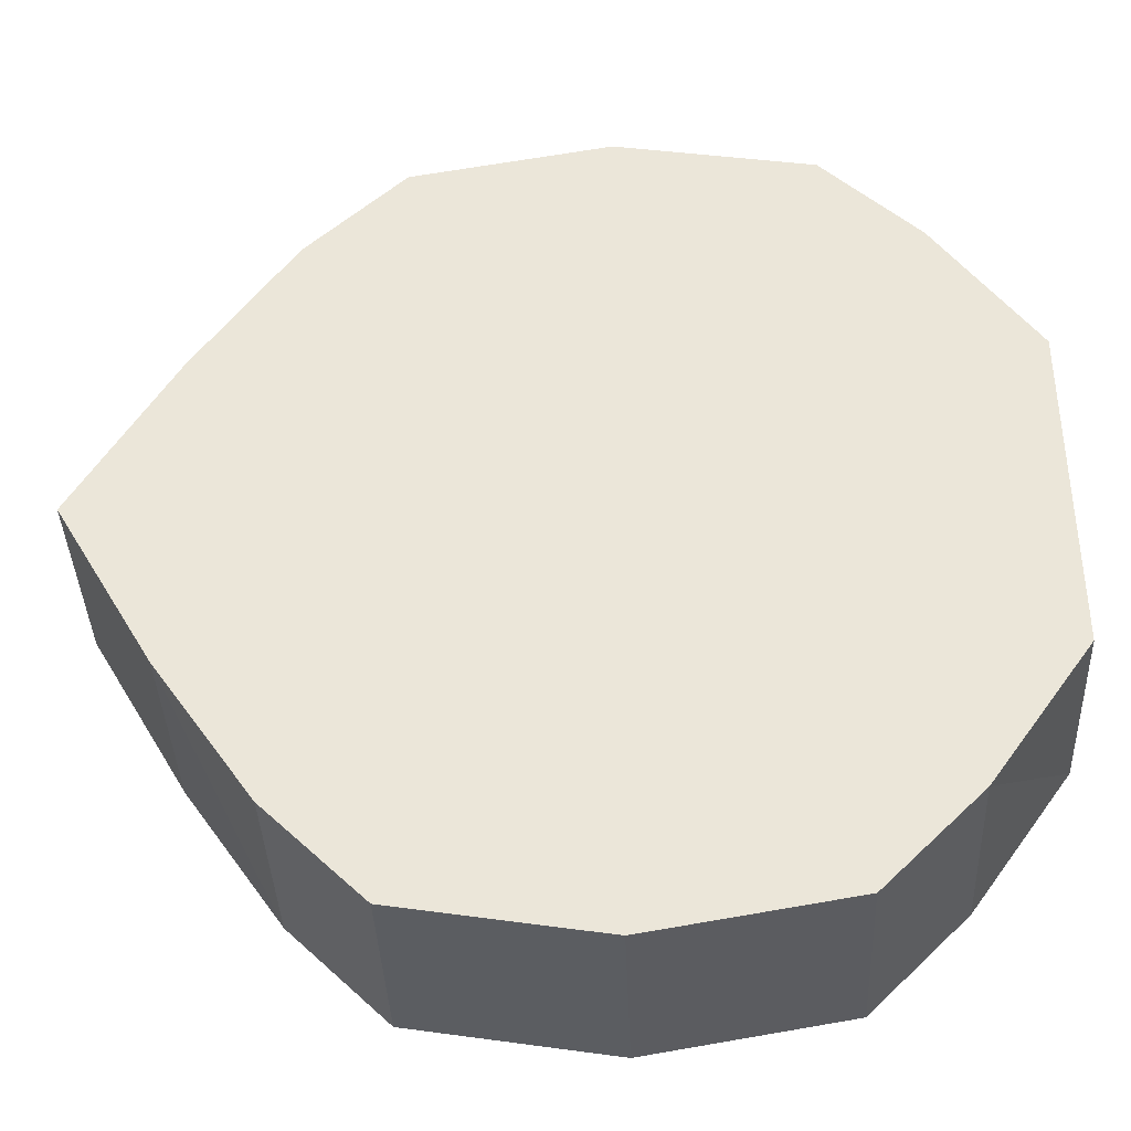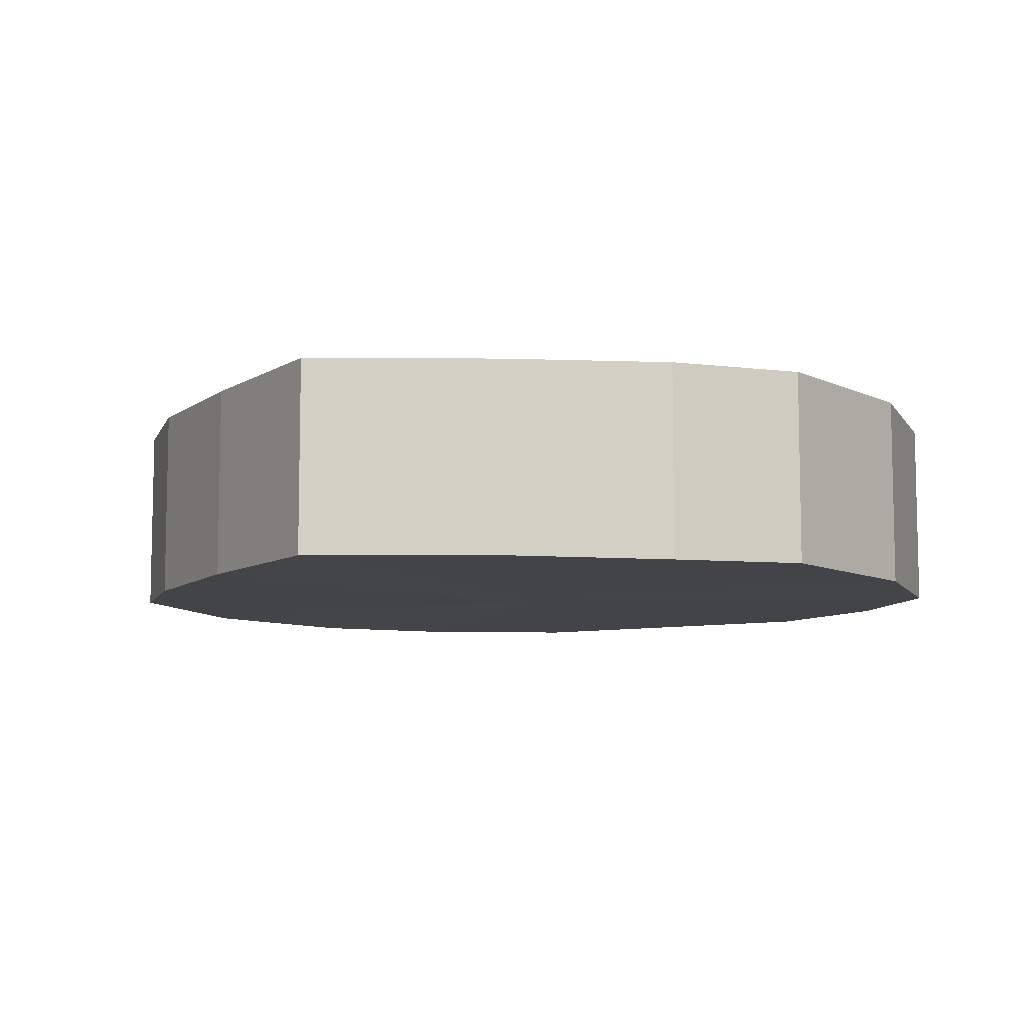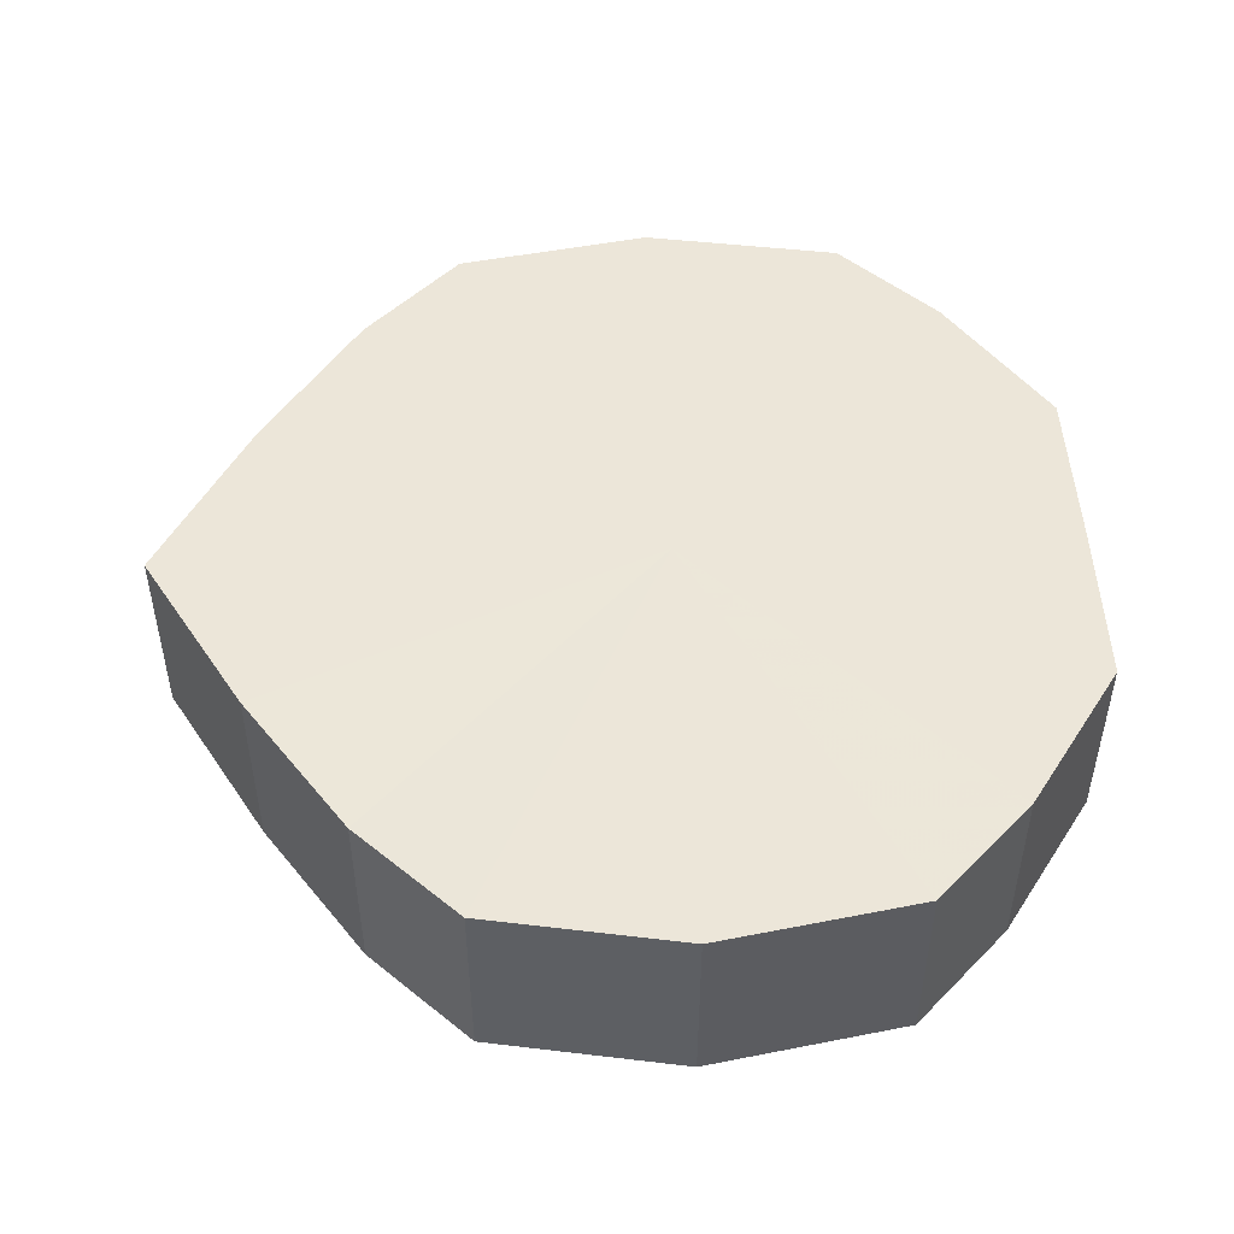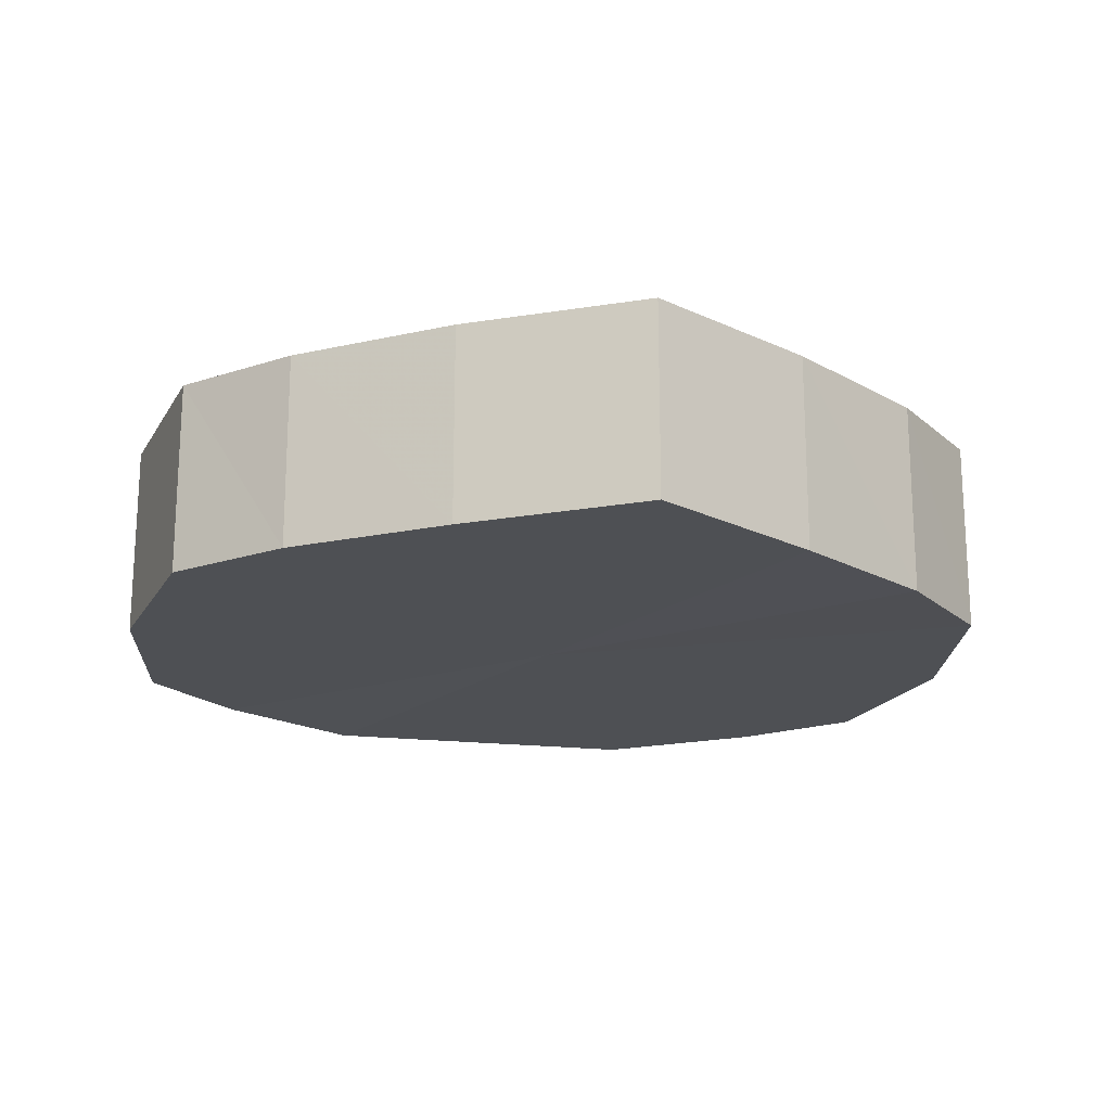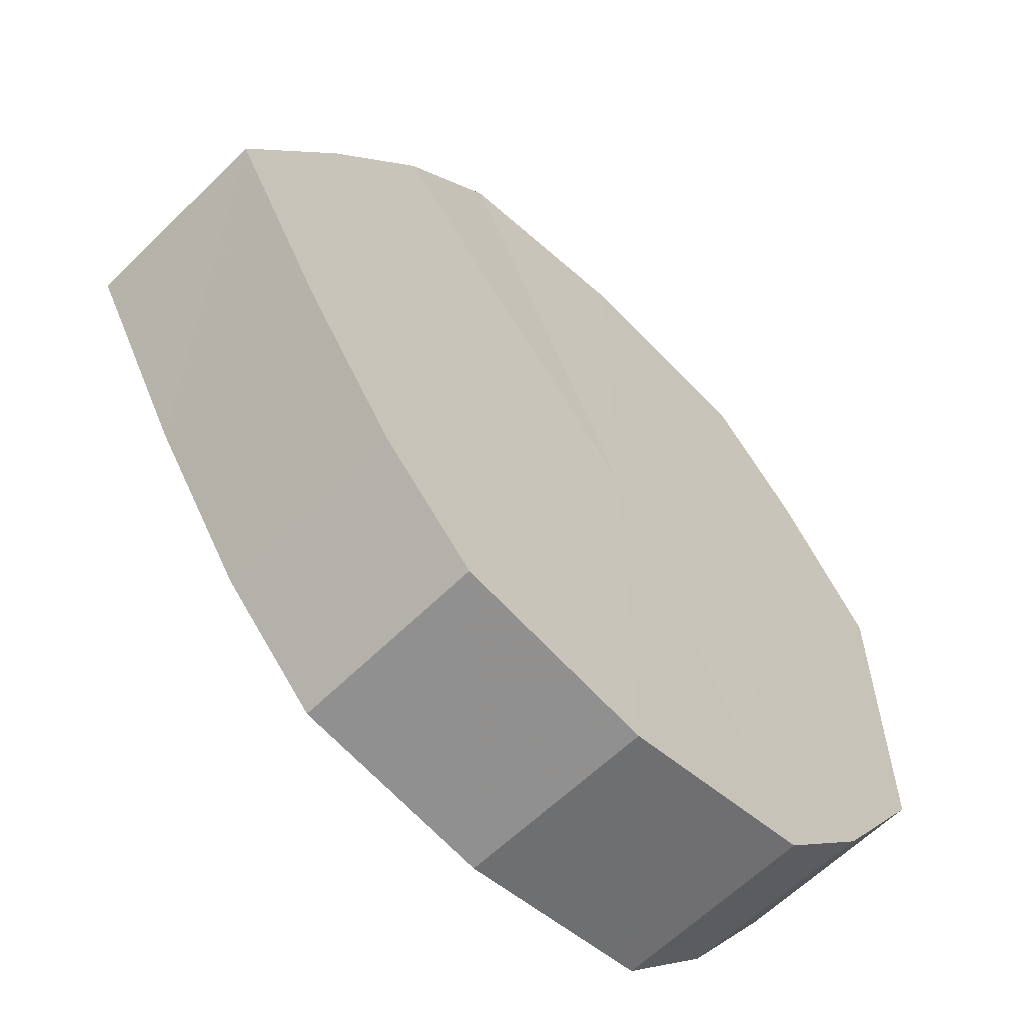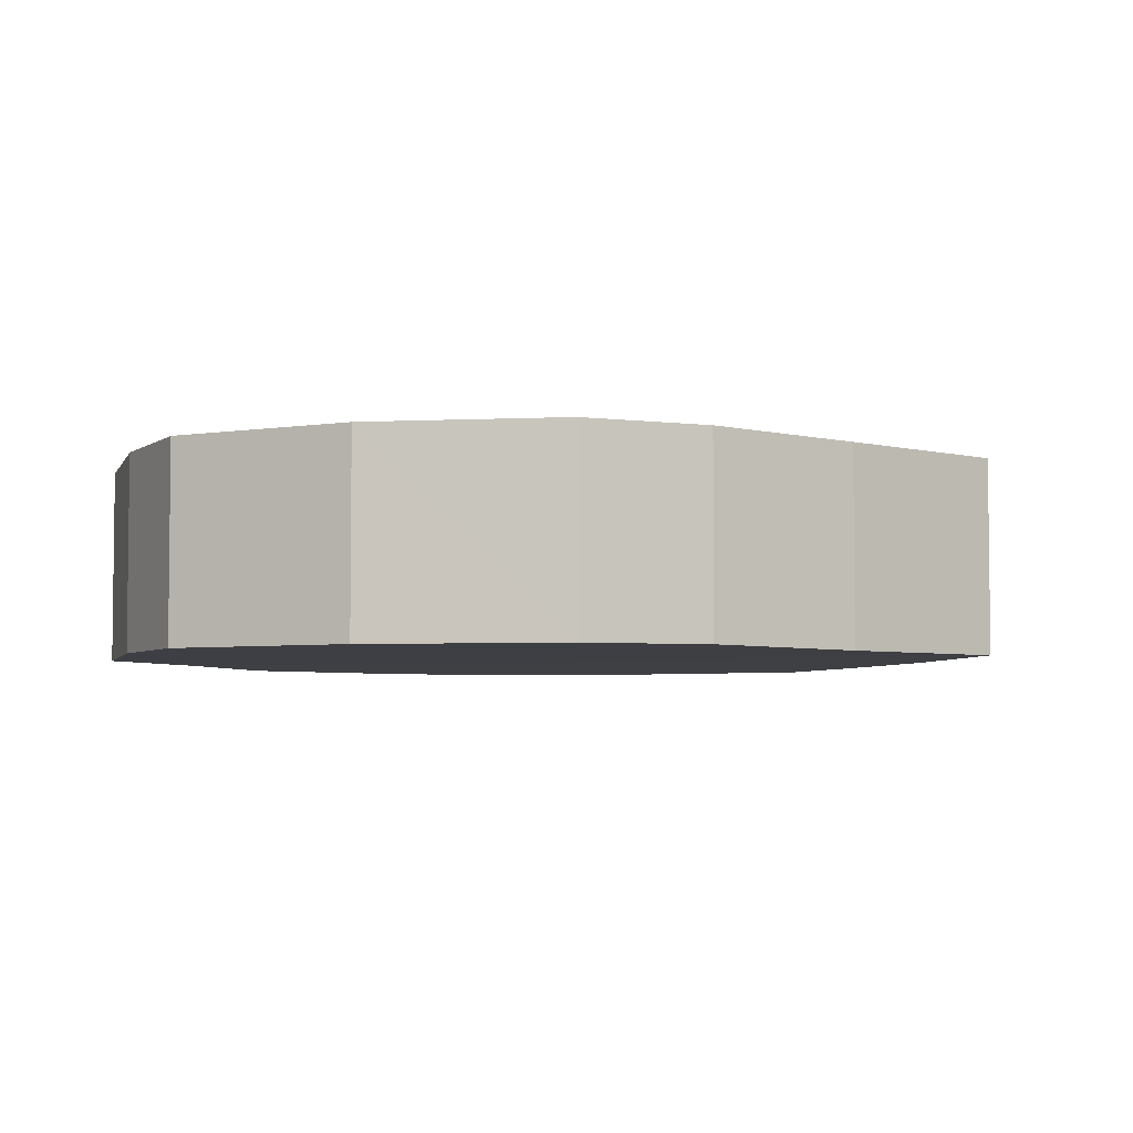
<metadata>
{"format":"obj","ext":"obj","renderer":"f3d","projection":"perspective","resolution":1024,"background":"white","views":[{"elev":-38.6,"azim":-177.8,"up":"+Z"},{"elev":-8.3,"azim":118.1,"up":"+Y"},{"elev":49.1,"azim":177.4,"up":"+Y"},{"elev":-19.0,"azim":77.8,"up":"+Y"},{"elev":-60.9,"azim":135.2,"up":"+Z"},{"elev":-4.5,"azim":18.7,"up":"+Y"}]}
</metadata>
<code>
o 2610
v 2226 1872 14.15
v 2226 1872 14.13
v 2226 1872 14.15
v 2226 1872 14.12
v 2226 1872 14.13
v 2226 1872 14.17
v 2226 1872 14.17
v 2226 1872 14.11
v 2226 1872 14.12
v 2226 1872 14.18
v 2226 1872 14.18
v 2226 1872 14.1
v 2226 1872 14.11
v 2226 1872 14.19
v 2226 1872 14.19
v 2226 1872 14.11
v 2226 1872 14.1
v 2226 1872 14.19
v 2226 1872 14.19
v 2226 1872 14.12
v 2226 1872 14.11
v 2226 1872 14.19
v 2226 1872 14.19
v 2226 1872 14.13
v 2226 1872 14.12
v 2226 1872 14.18
v 2226 1872 14.18
v 2226 1872 14.15
v 2226 1872 14.13
v 2226 1872 14.17
v 2226 1872 14.17
v 2226 1872 14.15
v 2226 1872 14.15
v 2226 1872 14.13
v 2226 1872 14.13
v 2226 1872 14.12
v 2226 1872 14.12
v 2226 1872 14.17
v 2226 1872 14.15
v 2226 1872 14.18
v 2226 1872 14.17
v 2226 1872 14.11
v 2226 1872 14.11
v 2226 1872 14.19
v 2226 1872 14.18
v 2226 1872 14.19
v 2226 1872 14.19
v 2226 1872 14.1
v 2226 1872 14.1
v 2226 1872 14.19
v 2226 1872 14.19
v 2226 1872 14.18
v 2226 1872 14.19
v 2226 1872 14.11
v 2226 1872 14.11
v 2226 1872 14.17
v 2226 1872 14.18
v 2226 1872 14.15
v 2226 1872 14.17
v 2226 1872 14.12
v 2226 1872 14.12
v 2226 1872 14.13
v 2226 1872 14.15
v 2226 1872 14.13
v 2226 1872 14.15
v 2226 1872 14.13
v 2226 1872 14.15
v 2226 1872 14.12
v 2226 1872 14.17
v 2226 1872 14.11
v 2226 1872 14.18
v 2226 1872 14.1
v 2226 1872 14.19
v 2226 1872 14.11
v 2226 1872 14.19
v 2226 1872 14.12
v 2226 1872 14.19
v 2226 1872 14.13
v 2226 1872 14.18
v 2226 1872 14.15
v 2226 1872 14.17
v 2226 1872 14.15
v 2226 1872 14.15
v 2226 1872 14.13
v 2226 1872 14.17
v 2226 1872 14.12
v 2226 1872 14.18
v 2226 1872 14.11
v 2226 1872 14.19
v 2226 1872 14.1
v 2226 1872 14.19
v 2226 1872 14.11
v 2226 1872 14.19
v 2226 1872 14.12
v 2226 1872 14.18
v 2226 1872 14.13
v 2226 1872 14.17
v 2226 1872 14.15
f 1 2 3
f 2 4 5
f 6 1 7
f 4 8 9
f 10 6 11
f 8 12 13
f 14 10 15
f 12 16 17
f 18 14 19
f 16 20 21
f 22 18 23
f 20 24 25
f 26 22 27
f 24 28 29
f 30 26 31
f 28 30 32
f 33 34 35
f 35 36 37
f 38 39 33
f 40 41 38
f 37 42 43
f 44 45 40
f 46 47 44
f 43 48 49
f 50 51 46
f 52 53 50
f 49 54 55
f 56 57 52
f 58 59 56
f 55 60 61
f 62 63 58
f 61 64 62
f 65 66 67
f 65 68 66
f 65 67 69
f 65 70 68
f 65 69 71
f 65 72 70
f 65 71 73
f 65 74 72
f 65 73 75
f 65 76 74
f 65 75 77
f 65 78 76
f 65 77 79
f 65 80 78
f 65 79 81
f 65 81 80
f 82 83 84
f 82 85 83
f 82 84 86
f 82 87 85
f 82 86 88
f 82 89 87
f 82 88 90
f 82 91 89
f 82 90 92
f 82 93 91
f 82 92 94
f 82 95 93
f 82 94 96
f 82 97 95
f 82 96 98
f 82 98 97

</code>
